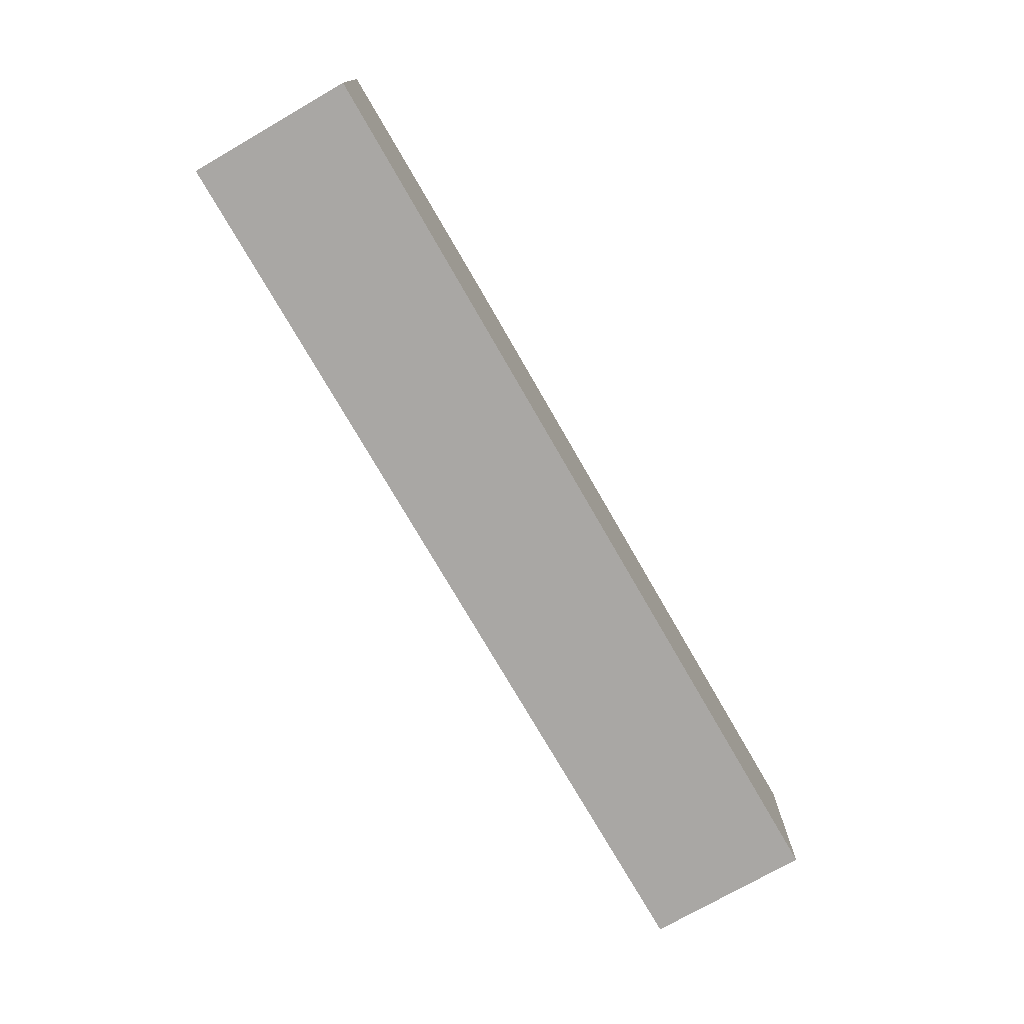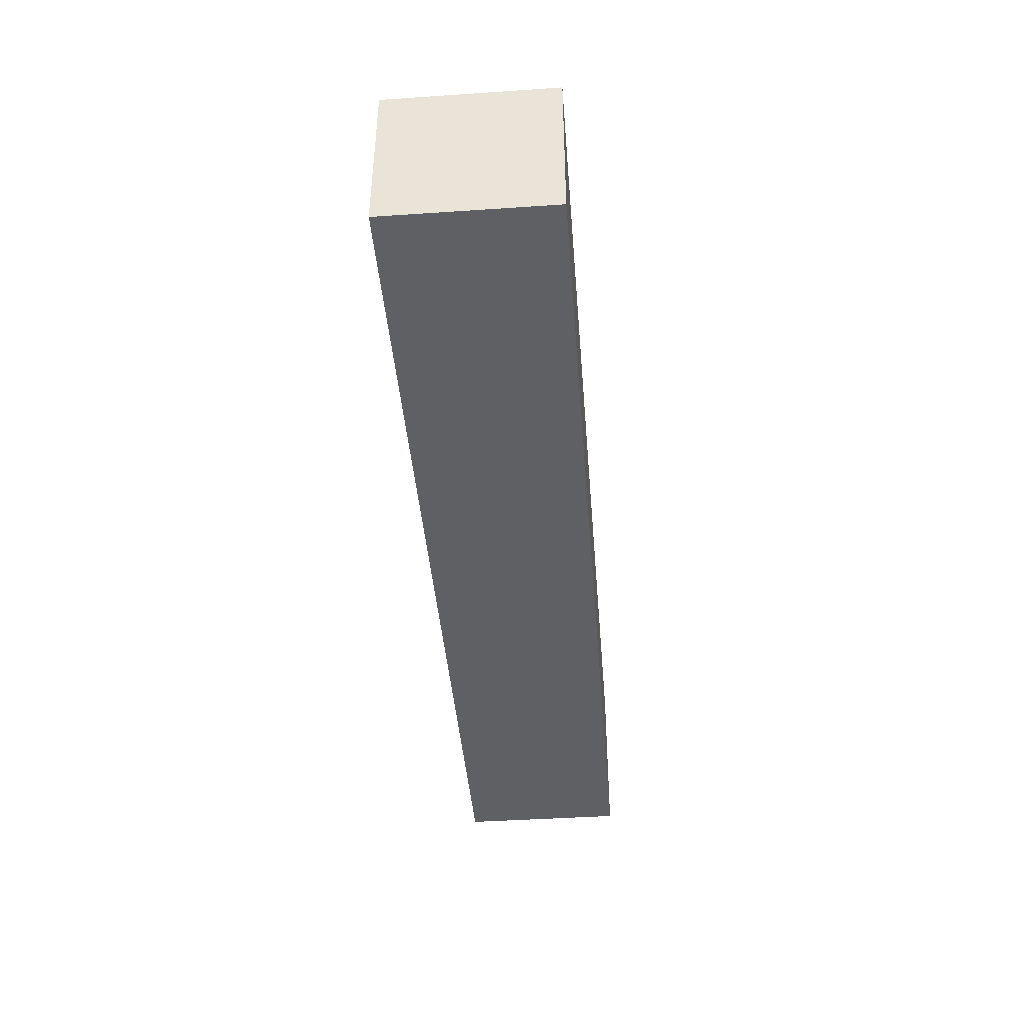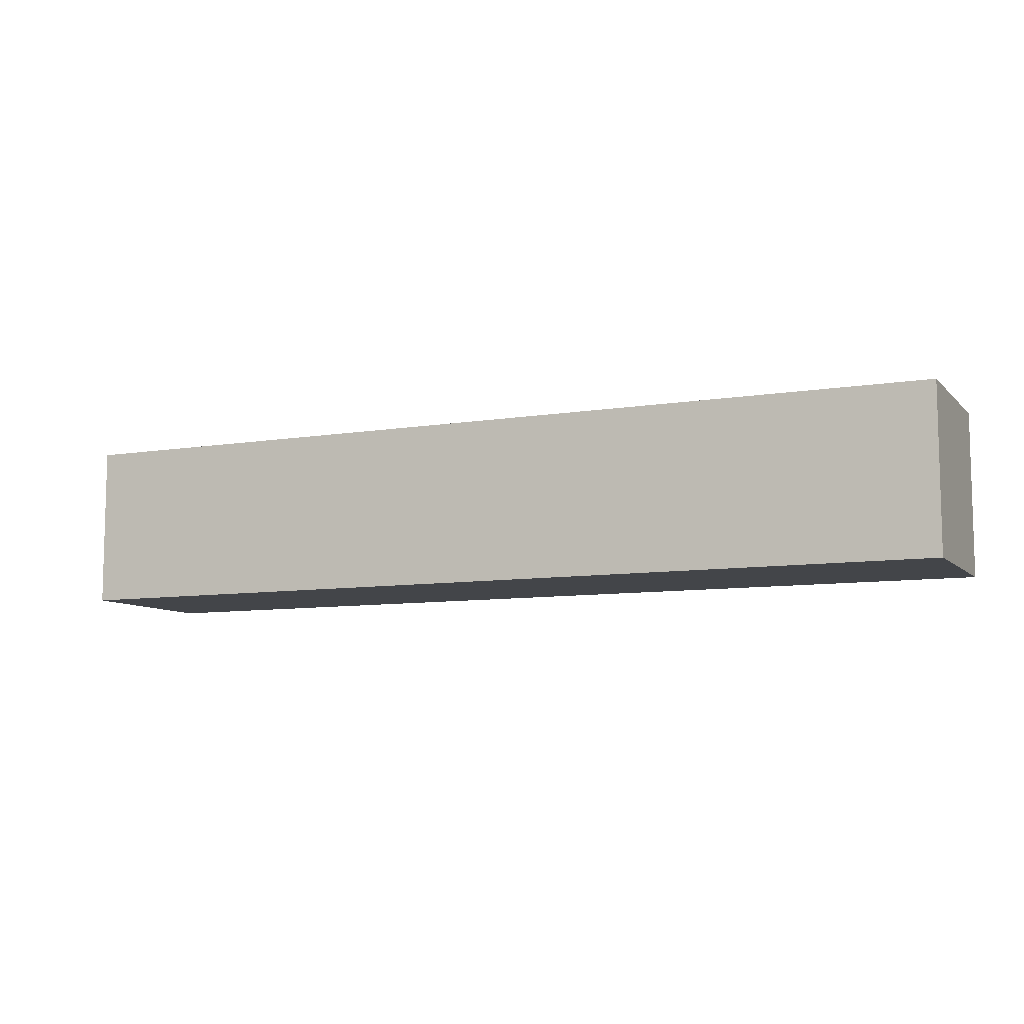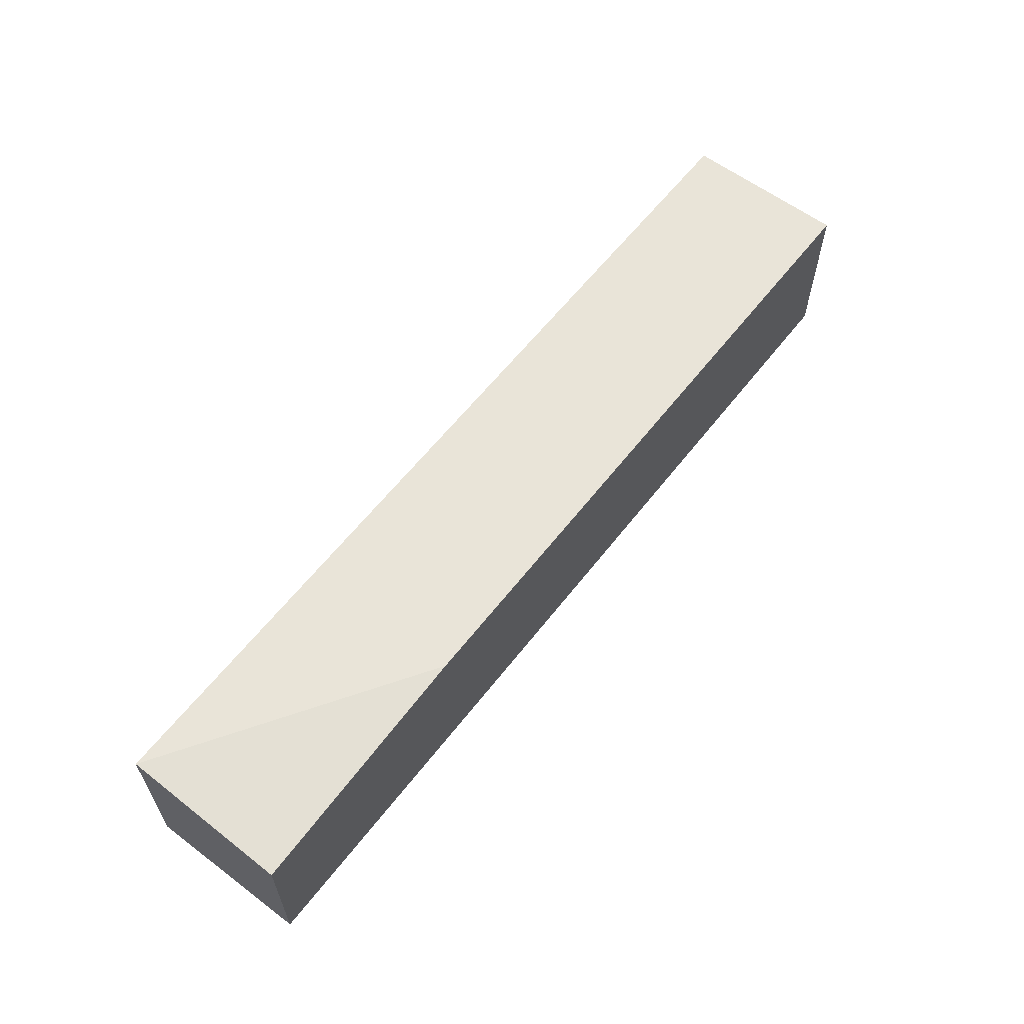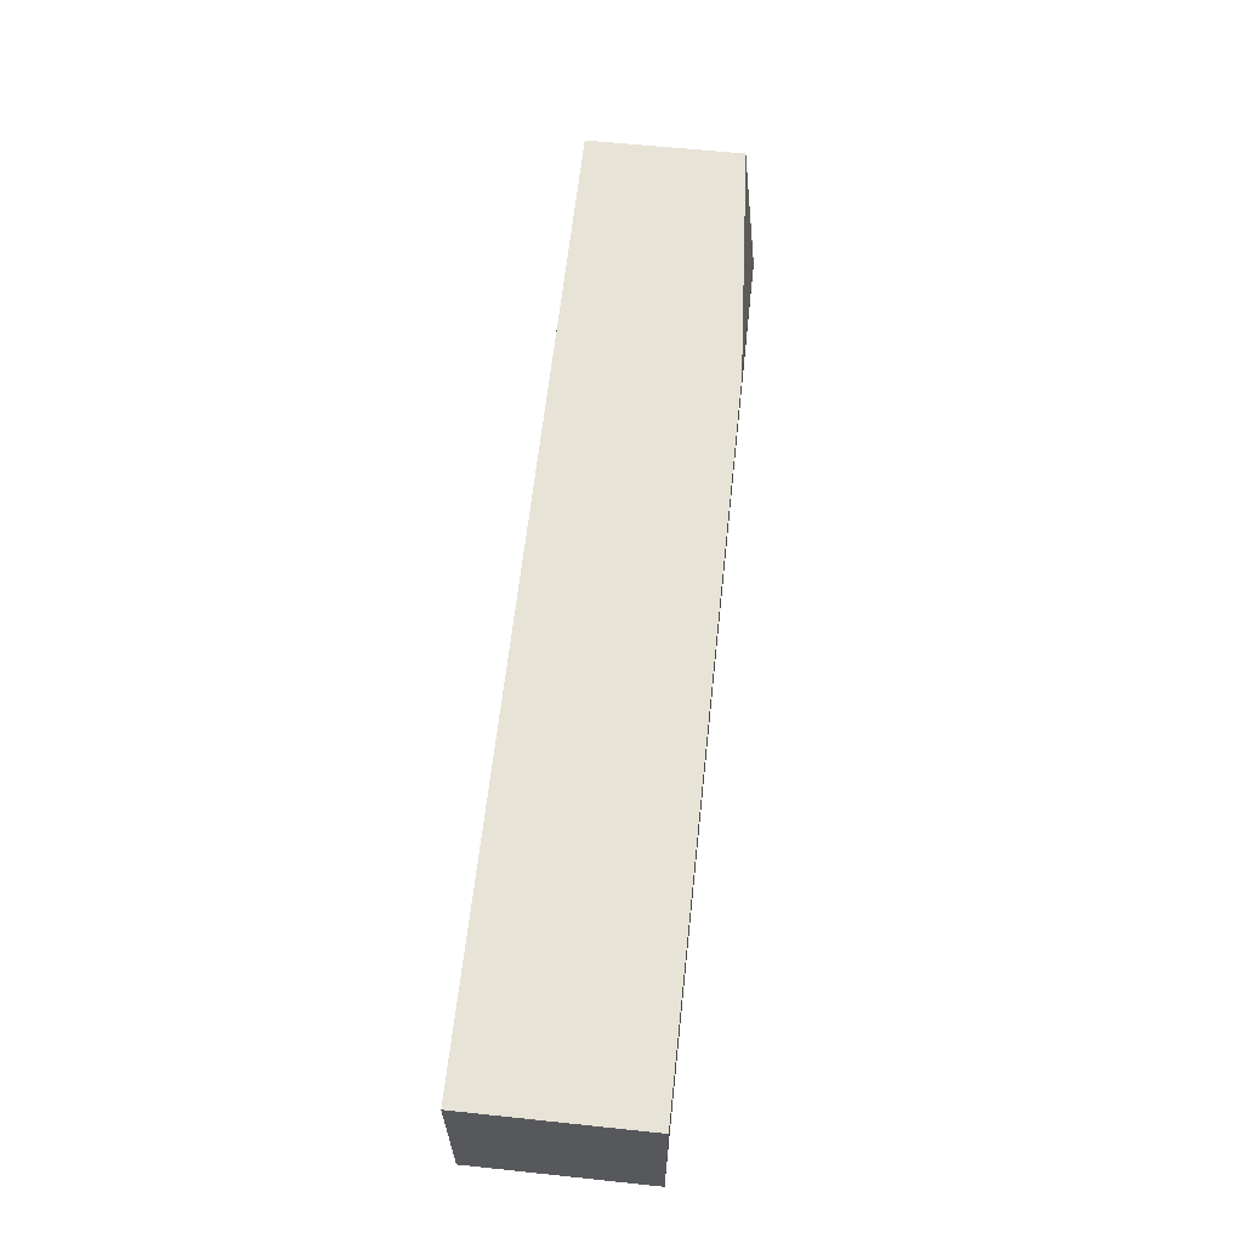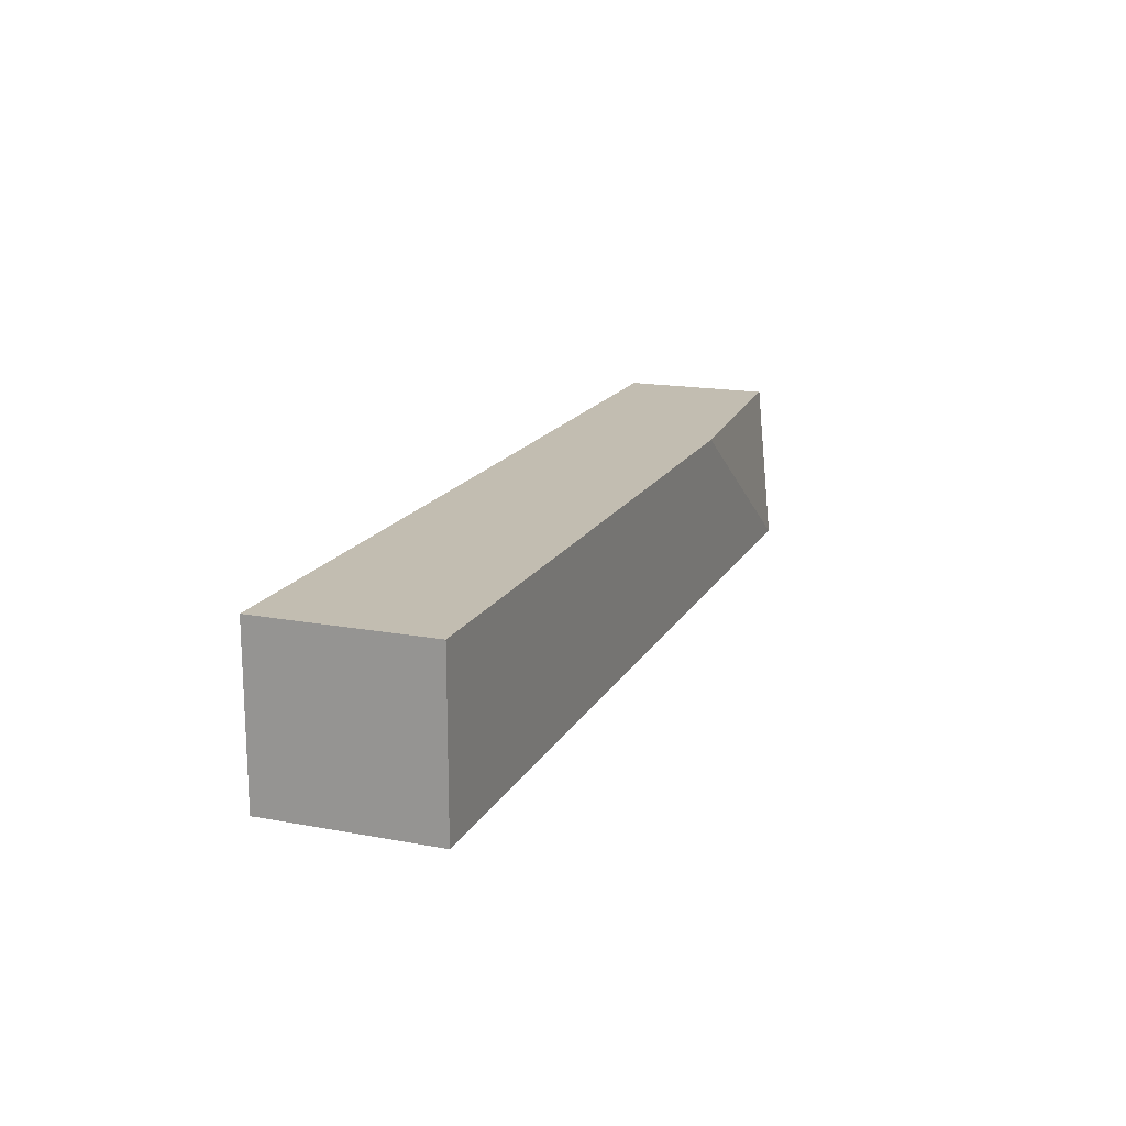
<metadata>
{"format":"obj","ext":"obj","renderer":"f3d","projection":"perspective","resolution":1024,"background":"white","views":[{"elev":-74.8,"azim":-60.1,"up":"+Y"},{"elev":-42.5,"azim":94.6,"up":"+Y"},{"elev":-8.7,"azim":24.3,"up":"+Z"},{"elev":60.2,"azim":-52.4,"up":"+Y"},{"elev":61.9,"azim":96.1,"up":"+Z"},{"elev":16.8,"azim":110.6,"up":"+Z"}]}
</metadata>
<code>
v 0.1647 0.3307 0.06826
v 0.1647 0.2788 0.06826
v 0.1647 0.3307 0.01762
v -0.1203 0.3307 0.01762
v -0.1203 0.2788 0.06826
v -0.1203 0.3256 0.06826
v -0.1203 0.2788 0.01762
v -0.04255 0.3307 0.06826
v 0.1647 0.2788 0.01762
f 1 2 3
f 5 2 1
f 6 5 1
f 6 4 5
f 7 2 5
f 7 5 4
f 7 4 3
f 8 6 1
f 8 4 6
f 8 1 3
f 8 3 4
f 9 7 3
f 9 3 2
f 9 2 7

</code>
